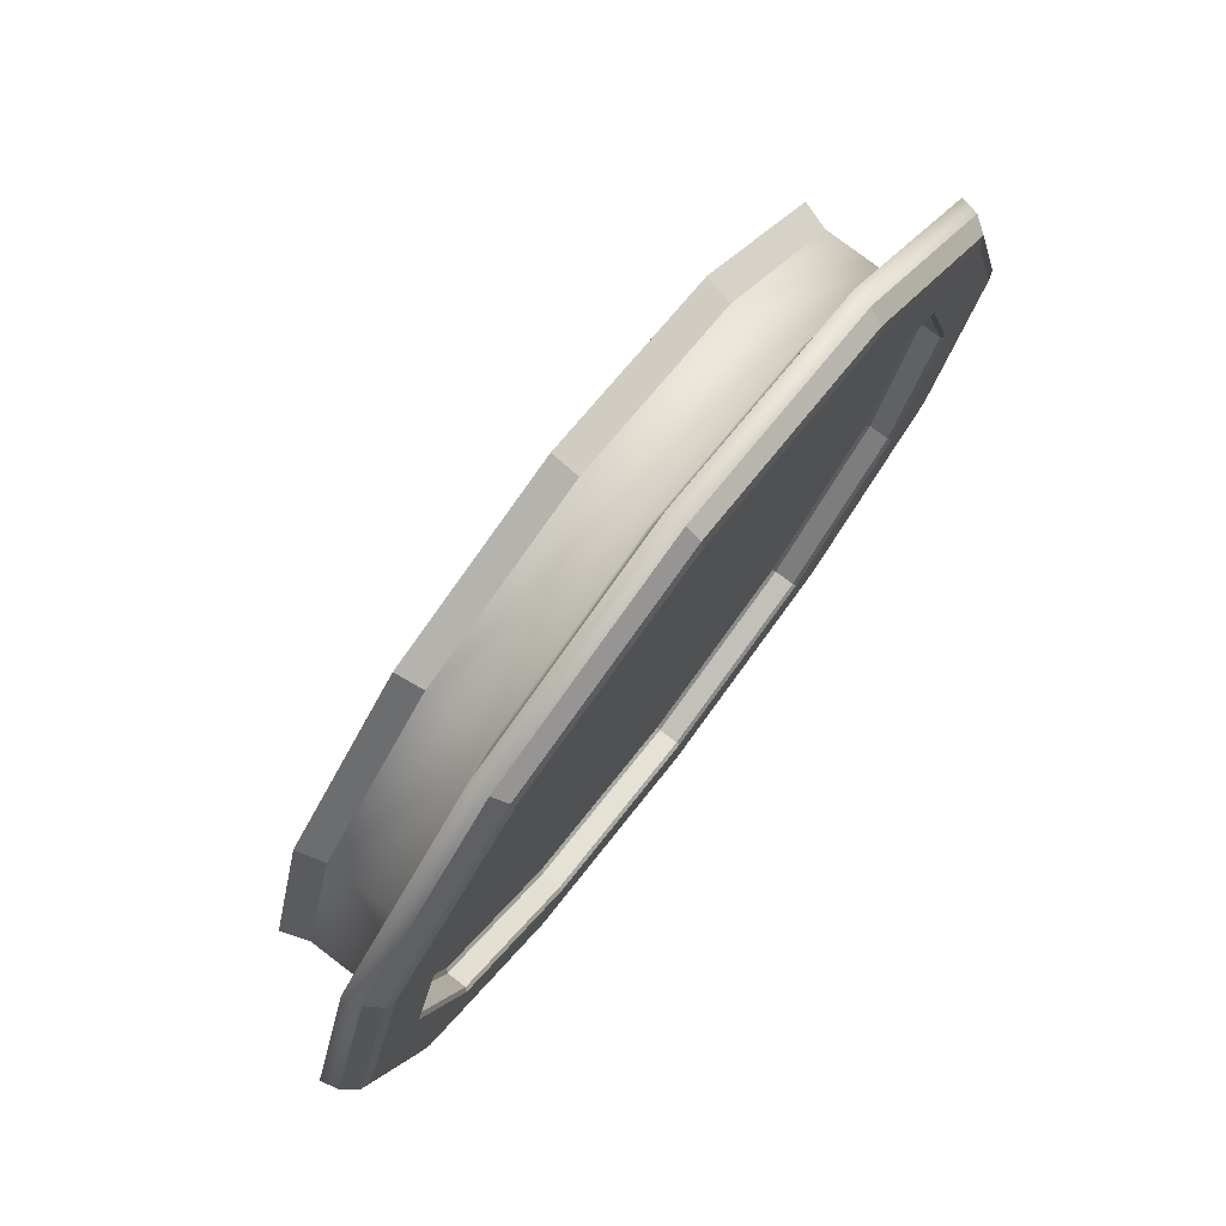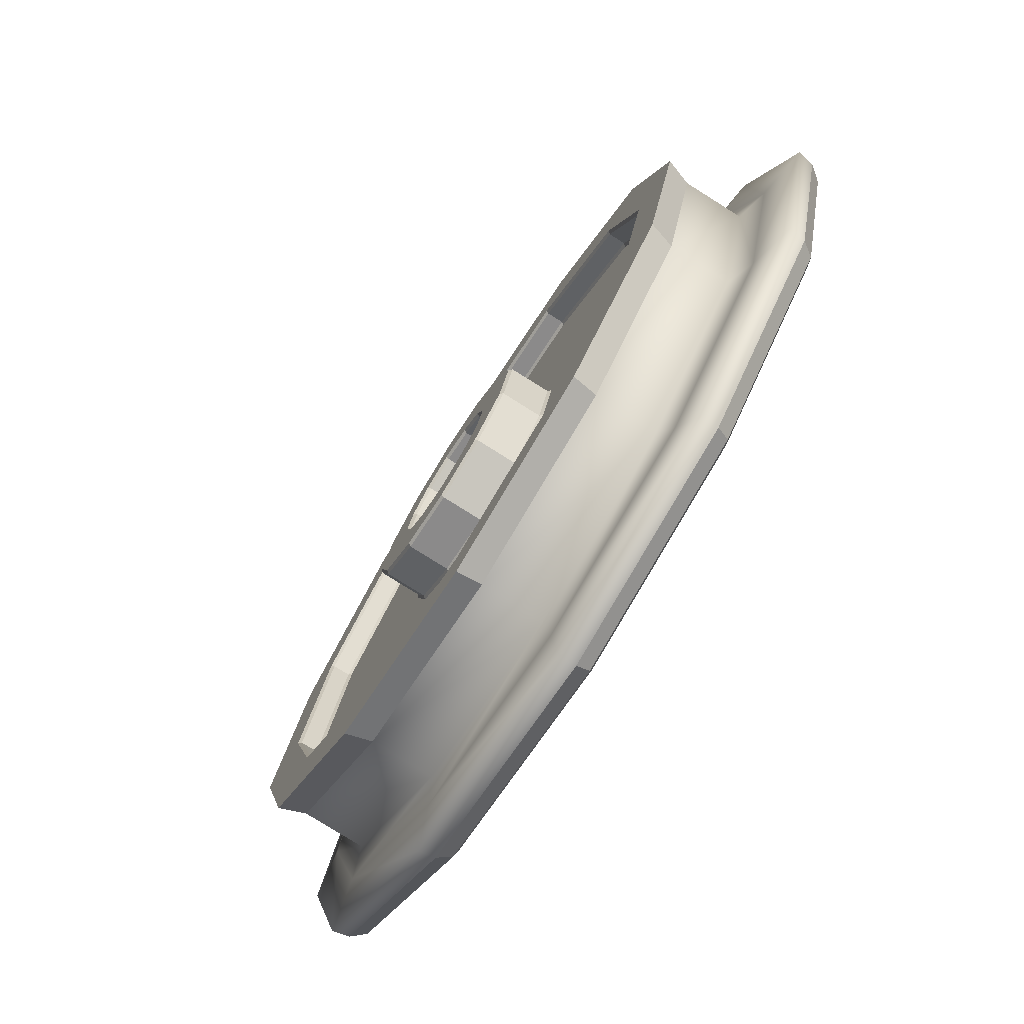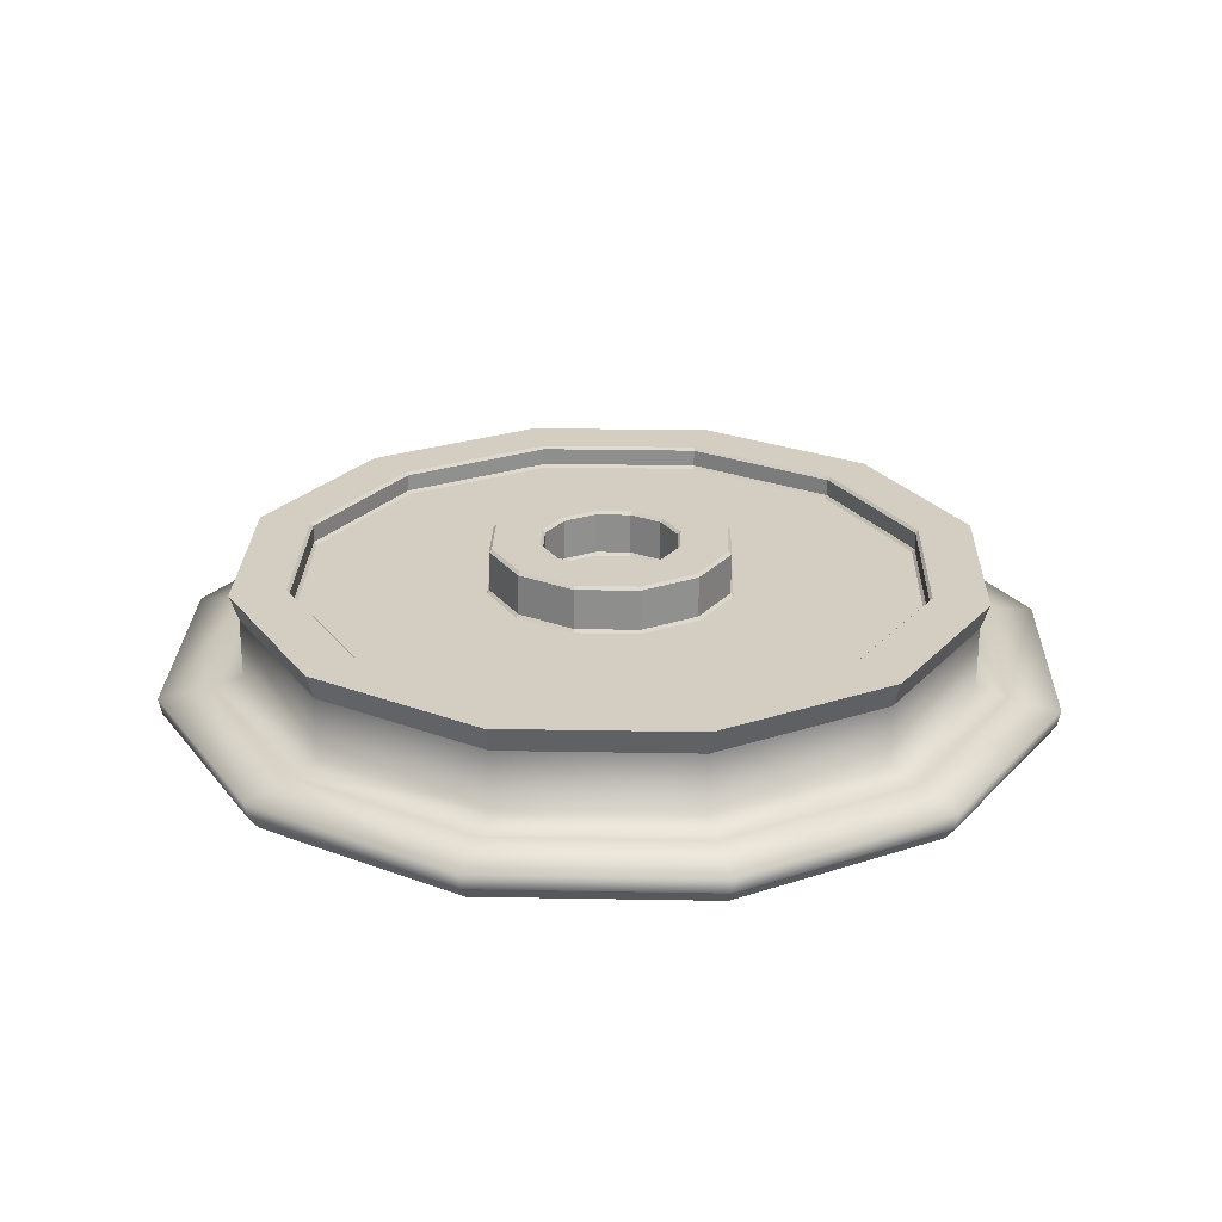
<metadata>
{"format":"obj","ext":"obj","renderer":"f3d","projection":"perspective","resolution":1024,"background":"white","views":[{"elev":77.5,"azim":127.3,"up":"+Y"},{"elev":-77.8,"azim":57.8,"up":"+Y"},{"elev":24.9,"azim":46.7,"up":"+Z"}]}
</metadata>
<code>
v  3.532 2.046 -0.3004
v  4.079 0.0028 -0.3004
v  4.046 0.0027 -0.4535
v  3.503 2.03 -0.4535
v  2.036 3.542 -0.3004
v  2.019 3.514 -0.4535
v  -0.0078 4.09 -0.3004
v  -0.0078 4.057 -0.4535
v  -2.051 3.542 -0.3004
v  -2.035 3.514 -0.4535
v  -3.547 2.046 -0.3004
v  -3.519 2.03 -0.4535
v  -4.095 0.0027 -0.3004
v  -4.062 0.0027 -0.4535
v  -3.547 -2.041 -0.3004
v  -3.519 -2.024 -0.4535
v  -2.051 -3.537 -0.3004
v  -2.035 -3.508 -0.4535
v  -0.0078 -4.084 -0.3004
v  -0.0078 -4.052 -0.4535
v  2.036 -3.537 -0.3004
v  2.019 -3.508 -0.4535
v  3.532 -2.041 -0.3004
v  3.503 -2.024 -0.4535
v  2.466 1.431 0.4112
v  0.975 0.5701 0.4112
v  1.127 0.0027 0.4112
v  2.849 0.0027 0.4112
v  1.42 2.476 0.4112
v  0.5596 0.9855 0.4112
v  -0.0078 2.859 0.4112
v  -0.0078 1.137 0.4112
v  -1.436 2.476 0.4112
v  -0.5752 0.9855 0.4112
v  -2.481 1.431 0.4112
v  -0.9905 0.5701 0.4112
v  -2.864 0.0027 0.4112
v  -1.143 0.0027 0.4112
v  -2.481 -1.425 0.4112
v  -0.9905 -0.5647 0.4112
v  -1.436 -2.471 0.4112
v  -0.5752 -0.98 0.4112
v  -0.0078 -2.853 0.4112
v  -0.0078 -1.132 0.4112
v  1.42 -2.471 0.4112
v  0.5596 -0.98 0.4112
v  2.466 -1.425 0.4112
v  0.975 -0.5647 0.4112
v  0.9524 0.5571 0.4373
v  0.9524 0.5571 0.8081
v  1.101 0.0027 0.8081
v  1.101 0.0027 0.4373
v  0.5466 0.9629 0.4373
v  0.5466 0.9629 0.8081
v  -0.0078 1.111 0.4373
v  -0.0078 1.111 0.8081
v  -0.5621 0.9629 0.4373
v  -0.5621 0.9629 0.8081
v  -0.9679 0.5571 0.4373
v  -0.9679 0.5571 0.8081
v  -1.116 0.0027 0.4373
v  -1.116 0.0027 0.8081
v  -0.9679 -0.5516 0.4373
v  -0.9679 -0.5516 0.8081
v  -0.5621 -0.9574 0.4373
v  -0.5621 -0.9574 0.8081
v  -0.0078 -1.106 0.4373
v  -0.0078 -1.106 0.8081
v  0.5466 -0.9574 0.4373
v  0.5466 -0.9574 0.8081
v  0.9524 -0.5516 0.4373
v  0.9524 -0.5516 0.8081
v  0.9297 0.544 0.8343
v  0.5502 0.3249 0.8343
v  0.6365 0.0027 0.8343
v  1.075 0.0027 0.8343
v  0.5335 0.9402 0.8343
v  0.3144 0.5607 0.8343
v  -0.0078 1.085 0.8343
v  -0.0078 0.647 0.8343
v  -0.549 0.9402 0.8343
v  -0.3299 0.5607 0.8343
v  -0.9453 0.544 0.8343
v  -0.5657 0.3249 0.8343
v  -1.09 0.0027 0.8343
v  -0.652 0.0027 0.8343
v  -0.9453 -0.5385 0.8343
v  -0.5657 -0.3194 0.8343
v  -0.549 -0.9348 0.8343
v  -0.3299 -0.5552 0.8343
v  -0.0078 -1.08 0.8343
v  -0.0078 -0.6415 0.8343
v  0.5335 -0.9348 0.8343
v  0.3144 -0.5552 0.8343
v  0.9297 -0.5385 0.8343
v  0.5502 -0.3194 0.8343
v  0.5275 0.3118 0.8081
v  0.5275 0.3118 0.4372
v  0.6103 0.0027 0.4372
v  0.6103 0.0027 0.8081
v  0.3013 0.538 0.8081
v  0.3013 0.538 0.4372
v  -0.0078 0.6208 0.8081
v  -0.0078 0.6208 0.4372
v  -0.3168 0.538 0.8081
v  -0.3168 0.538 0.4372
v  -0.5431 0.3118 0.8081
v  -0.5431 0.3118 0.4372
v  -0.6259 0.0027 0.8081
v  -0.6259 0.0027 0.4372
v  -0.5431 -0.3063 0.8081
v  -0.5431 -0.3063 0.4372
v  -0.3168 -0.5326 0.8081
v  -0.3168 -0.5326 0.4372
v  -0.0078 -0.6154 0.8081
v  -0.0078 -0.6154 0.4372
v  0.3013 -0.5326 0.8081
v  0.3013 -0.5326 0.4372
v  0.5275 -0.3063 0.8081
v  0.5275 -0.3063 0.4372
v  2.848 1.652 -0.6039
v  3.343 1.938 -0.6039
v  3.862 0.0027 -0.6039
v  3.29 0.0027 -0.6039
v  1.641 2.859 -0.6039
v  1.927 3.354 -0.6039
v  -0.0078 3.301 -0.6039
v  -0.0078 3.872 -0.6039
v  -1.657 2.859 -0.6039
v  -1.942 3.354 -0.6039
v  -2.864 1.652 -0.6039
v  -3.359 1.938 -0.6039
v  -3.306 0.0027 -0.6039
v  -3.877 0.0027 -0.6039
v  -2.864 -1.646 -0.6039
v  -3.359 -1.932 -0.6039
v  -1.657 -2.853 -0.6039
v  -1.943 -3.348 -0.6039
v  -0.0078 -3.295 -0.6039
v  -0.0078 -3.867 -0.6039
v  1.641 -2.853 -0.6039
v  1.927 -3.348 -0.6039
v  2.848 -1.646 -0.6039
v  3.343 -1.932 -0.6039
v  2.901 0.0027 0.6224
v  3.405 0.0027 0.6224
v  2.948 1.709 0.6225
v  2.511 1.457 0.6225
v  2.511 -1.452 0.6224
v  2.948 -1.704 0.6224
v  1.446 -2.516 0.6225
v  1.699 -2.953 0.6225
v  -0.0078 -2.906 0.6224
v  -0.0078 -3.41 0.6224
v  -1.462 -2.516 0.6224
v  -1.714 -2.953 0.6225
v  -2.527 -1.452 0.6224
v  -2.963 -1.704 0.6224
v  -2.916 0.0027 0.6225
v  -3.421 0.0027 0.6225
v  -2.527 1.457 0.6225
v  -2.963 1.709 0.6225
v  -1.462 2.522 0.6224
v  -1.714 2.958 0.6225
v  -0.0078 2.911 0.6225
v  -0.0078 3.416 0.6225
v  1.446 2.522 0.6225
v  1.699 2.958 0.6225
v  2.823 1.637 -0.394
v  2.823 1.637 -0.5743
v  3.26 0.0027 -0.5743
v  3.26 0.0027 -0.394
v  1.626 2.833 -0.394
v  1.626 2.833 -0.5743
v  -0.0078 3.271 -0.394
v  -0.0078 3.271 -0.5743
v  -1.642 2.833 -0.394
v  -1.642 2.833 -0.5743
v  -2.838 1.637 -0.394
v  -2.838 1.637 -0.5743
v  -3.276 0.0027 -0.394
v  -3.276 0.0027 -0.5743
v  -2.838 -1.631 -0.394
v  -2.838 -1.631 -0.5743
v  -1.642 -2.828 -0.394
v  -1.642 -2.828 -0.5743
v  -0.0078 -3.265 -0.394
v  -0.0078 -3.265 -0.5743
v  1.626 -2.828 -0.394
v  1.626 -2.828 -0.5743
v  2.823 -1.631 -0.394
v  2.823 -1.631 -0.5743
v  3.949 0.0027 -0.5786
v  3.418 1.981 -0.5786
v  3.418 -1.975 -0.5786
v  1.97 -3.424 -0.5786
v  -0.0078 -3.954 -0.5786
v  -1.986 -3.424 -0.5786
v  -3.434 -1.975 -0.5786
v  -3.964 0.0027 -0.5786
v  -3.434 1.981 -0.5786
v  -1.986 3.429 -0.5786
v  -0.0078 3.959 -0.5786
v  1.97 3.429 -0.5786
v  2.875 0.0027 0.4373
v  2.875 0.0027 0.5963
v  2.489 1.444 0.5963
v  2.489 1.444 0.4373
v  2.489 -1.438 0.4373
v  2.489 -1.438 0.5963
v  1.433 -2.494 0.4373
v  1.433 -2.494 0.5963
v  -0.0078 -2.88 0.4373
v  -0.0078 -2.88 0.5963
v  -1.449 -2.494 0.4373
v  -1.449 -2.494 0.5963
v  -2.504 -1.438 0.4373
v  -2.504 -1.438 0.5963
v  -2.89 0.0027 0.4373
v  -2.89 0.0027 0.5963
v  -2.504 1.444 0.4373
v  -2.504 1.444 0.5963
v  -1.449 2.499 0.4373
v  -1.449 2.499 0.5963
v  -0.0078 2.885 0.4373
v  -0.0078 2.885 0.5963
v  1.433 2.499 0.4373
v  1.433 2.499 0.5963
v  2.878 1.669 0.3897
v  3.324 0.0027 0.3897
v  1.658 2.888 0.3897
v  -0.0078 3.335 0.3897
v  -1.674 2.888 0.3897
v  -2.893 1.669 0.3897
v  -3.34 0.0027 0.3897
v  -2.893 -1.663 0.3897
v  -1.674 -2.883 0.3897
v  -0.0078 -3.329 0.3897
v  1.658 -2.883 0.3897
v  2.878 -1.663 0.3897
v  0.5842 0.0027 0.411
v  0.5049 0.2987 0.411
v  -0.0078 0.0027 0.411
v  0.2882 0.5154 0.411
v  -0.0078 0.5947 0.411
v  -0.3038 0.5154 0.411
v  -0.5204 0.2987 0.411
v  -0.5997 0.0027 0.411
v  -0.5204 -0.2933 0.411
v  -0.3038 -0.5099 0.411
v  -0.0078 -0.5892 0.411
v  0.2882 -0.5099 0.411
v  0.5049 -0.2933 0.411
v  2.797 1.622 -0.3644
v  3.231 0.0027 -0.3644
v  -0.0078 0.0027 -0.3644
v  2.797 -1.617 -0.3644
v  1.612 -2.802 -0.3644
v  -0.0078 -3.236 -0.3644
v  -1.627 -2.802 -0.3644
v  -2.812 -1.617 -0.3644
v  -3.246 0.0027 -0.3644
v  -2.812 1.622 -0.3644
v  -1.627 2.808 -0.3644
v  -0.0078 3.241 -0.3644
v  1.612 2.808 -0.3644
v  3.324 0.0027 -0.1651
v  2.878 1.669 -0.1651
v  1.658 2.888 -0.1651
v  -0.0078 3.335 -0.1651
v  -1.674 2.888 -0.1651
v  -2.893 1.669 -0.1651
v  -3.34 0.0027 -0.1651
v  -2.893 -1.663 -0.1651
v  -1.674 -2.883 -0.1651
v  -0.0078 -3.329 -0.1651
v  1.658 -2.883 -0.1651
v  2.878 -1.663 -0.1651
v  3.609 0.0027 -0.2347
v  3.124 1.811 -0.2347
v  3.124 -1.806 -0.2347
v  1.8 -3.129 -0.2347
v  -0.0078 -3.614 -0.2347
v  -1.816 -3.129 -0.2347
v  -3.14 -1.806 -0.2347
v  -3.624 0.0027 -0.2347
v  -3.14 1.811 -0.2347
v  -1.816 3.135 -0.2347
v  -0.0078 3.619 -0.2347
v  1.8 3.135 -0.2347
o right_back_small_wheel
g right_back_small_wheel
f 1 2 3
f 3 4 1
f 5 1 4
f 4 6 5
f 7 5 6
f 6 8 7
f 9 7 8
f 8 10 9
f 11 9 10
f 10 12 11
f 13 11 12
f 12 14 13
f 15 13 14
f 14 16 15
f 17 15 16
f 16 18 17
f 19 17 18
f 18 20 19
f 21 19 20
f 20 22 21
f 23 21 22
f 22 24 23
f 2 23 24
f 24 3 2
f 25 26 27
f 27 28 25
f 29 30 26
f 26 25 29
f 31 32 30
f 30 29 31
f 33 34 32
f 32 31 33
f 35 36 34
f 34 33 35
f 37 38 36
f 36 35 37
f 39 40 38
f 38 37 39
f 41 42 40
f 40 39 41
f 43 44 42
f 42 41 43
f 45 46 44
f 44 43 45
f 47 48 46
f 46 45 47
f 28 27 48
f 48 47 28
f 49 50 51
f 51 52 49
f 53 54 50
f 50 49 53
f 55 56 54
f 54 53 55
f 57 58 56
f 56 55 57
f 59 60 58
f 58 57 59
f 61 62 60
f 60 59 61
f 63 64 62
f 62 61 63
f 65 66 64
f 64 63 65
f 67 68 66
f 66 65 67
f 69 70 68
f 68 67 69
f 71 72 70
f 70 69 71
f 52 51 72
f 72 71 52
f 73 74 75
f 75 76 73
f 77 78 74
f 74 73 77
f 79 80 78
f 78 77 79
f 81 82 80
f 80 79 81
f 83 84 82
f 82 81 83
f 85 86 84
f 84 83 85
f 87 88 86
f 86 85 87
f 89 90 88
f 88 87 89
f 91 92 90
f 90 89 91
f 93 94 92
f 92 91 93
f 95 96 94
f 94 93 95
f 76 75 96
f 96 95 76
f 97 98 99
f 99 100 97
f 101 102 98
f 98 97 101
f 103 104 102
f 102 101 103
f 105 106 104
f 104 103 105
f 107 108 106
f 106 105 107
f 109 110 108
f 108 107 109
f 111 112 110
f 110 109 111
f 113 114 112
f 112 111 113
f 115 116 114
f 114 113 115
f 117 118 116
f 116 115 117
f 119 120 118
f 118 117 119
f 100 99 120
f 120 119 100
f 121 122 123
f 123 124 121
f 125 126 122
f 122 121 125
f 127 128 126
f 126 125 127
f 129 130 128
f 128 127 129
f 131 132 130
f 130 129 131
f 133 134 132
f 132 131 133
f 135 136 134
f 134 133 135
f 137 138 136
f 136 135 137
f 139 140 138
f 138 137 139
f 141 142 140
f 140 139 141
f 143 144 142
f 142 141 143
f 124 123 144
f 144 143 124
f 145 146 147
f 147 148 145
f 149 150 146
f 146 145 149
f 151 152 150
f 150 149 151
f 153 154 152
f 152 151 153
f 155 156 154
f 154 153 155
f 157 158 156
f 156 155 157
f 159 160 158
f 158 157 159
f 161 162 160
f 160 159 161
f 163 164 162
f 162 161 163
f 165 166 164
f 164 163 165
f 167 168 166
f 166 165 167
f 148 147 168
f 168 167 148
f 169 170 171
f 171 172 169
f 173 174 170
f 170 169 173
f 175 176 174
f 174 173 175
f 177 178 176
f 176 175 177
f 179 180 178
f 178 177 179
f 181 182 180
f 180 179 181
f 183 184 182
f 182 181 183
f 185 186 184
f 184 183 185
f 187 188 186
f 186 185 187
f 189 190 188
f 188 187 189
f 191 192 190
f 190 189 191
f 172 171 192
f 192 191 172
f 3 193 194
f 194 4 3
f 24 195 193
f 193 3 24
f 22 196 195
f 195 24 22
f 20 197 196
f 196 22 20
f 18 198 197
f 197 20 18
f 16 199 198
f 198 18 16
f 14 200 199
f 199 16 14
f 12 201 200
f 200 14 12
f 10 202 201
f 201 12 10
f 8 203 202
f 202 10 8
f 6 204 203
f 203 8 6
f 4 194 204
f 204 6 4
f 205 206 207
f 207 208 205
f 209 210 206
f 206 205 209
f 211 212 210
f 210 209 211
f 213 214 212
f 212 211 213
f 215 216 214
f 214 213 215
f 217 218 216
f 216 215 217
f 219 220 218
f 218 217 219
f 221 222 220
f 220 219 221
f 223 224 222
f 222 221 223
f 225 226 224
f 224 223 225
f 227 228 226
f 226 225 227
f 208 207 228
f 228 227 208
f 229 147 146
f 146 230 229
f 231 168 147
f 147 229 231
f 232 166 168
f 168 231 232
f 233 164 166
f 166 232 233
f 234 162 164
f 164 233 234
f 235 160 162
f 162 234 235
f 236 158 160
f 160 235 236
f 237 156 158
f 158 236 237
f 238 154 156
f 156 237 238
f 239 152 154
f 154 238 239
f 240 150 152
f 152 239 240
f 230 146 150
f 150 240 230
f 241 242 243
f 242 244 243
f 244 245 243
f 245 246 243
f 246 247 243
f 247 248 243
f 248 249 243
f 249 250 243
f 250 251 243
f 251 252 243
f 252 253 243
f 253 241 243
f 254 255 256
f 255 257 256
f 257 258 256
f 258 259 256
f 259 260 256
f 260 261 256
f 261 262 256
f 262 263 256
f 263 264 256
f 264 265 256
f 265 266 256
f 266 254 256
f 169 172 255
f 255 254 169
f 25 28 205
f 205 208 25
f 173 169 254
f 254 266 173
f 29 25 208
f 208 227 29
f 175 173 266
f 266 265 175
f 31 29 227
f 227 225 31
f 177 175 265
f 265 264 177
f 33 31 225
f 225 223 33
f 179 177 264
f 264 263 179
f 35 33 223
f 223 221 35
f 181 179 263
f 263 262 181
f 37 35 221
f 221 219 37
f 183 181 262
f 262 261 183
f 39 37 219
f 219 217 39
f 185 183 261
f 261 260 185
f 41 39 217
f 217 215 41
f 187 185 260
f 260 259 187
f 43 41 215
f 215 213 43
f 189 187 259
f 259 258 189
f 45 43 213
f 213 211 45
f 191 189 258
f 258 257 191
f 47 45 211
f 211 209 47
f 172 191 257
f 257 255 172
f 28 47 209
f 209 205 28
f 27 26 49
f 49 52 27
f 26 30 53
f 53 49 26
f 30 32 55
f 55 53 30
f 32 34 57
f 57 55 32
f 34 36 59
f 59 57 34
f 36 38 61
f 61 59 36
f 38 40 63
f 63 61 38
f 40 42 65
f 65 63 40
f 42 44 67
f 67 65 42
f 44 46 69
f 69 67 44
f 46 48 71
f 71 69 46
f 48 27 52
f 52 71 48
f 51 50 73
f 73 76 51
f 50 54 77
f 77 73 50
f 54 56 79
f 79 77 54
f 56 58 81
f 81 79 56
f 58 60 83
f 83 81 58
f 60 62 85
f 85 83 60
f 62 64 87
f 87 85 62
f 64 66 89
f 89 87 64
f 66 68 91
f 91 89 66
f 68 70 93
f 93 91 68
f 70 72 95
f 95 93 70
f 72 51 76
f 76 95 72
f 75 74 97
f 97 100 75
f 74 78 101
f 101 97 74
f 78 80 103
f 103 101 78
f 80 82 105
f 105 103 80
f 82 84 107
f 107 105 82
f 84 86 109
f 109 107 84
f 86 88 111
f 111 109 86
f 88 90 113
f 113 111 88
f 90 92 115
f 115 113 90
f 92 94 117
f 117 115 92
f 94 96 119
f 119 117 94
f 96 75 100
f 100 119 96
f 99 98 242
f 242 241 99
f 98 102 244
f 244 242 98
f 102 104 245
f 245 244 102
f 104 106 246
f 246 245 104
f 106 108 247
f 247 246 106
f 108 110 248
f 248 247 108
f 110 112 249
f 249 248 110
f 112 114 250
f 250 249 112
f 114 116 251
f 251 250 114
f 116 118 252
f 252 251 116
f 118 120 253
f 253 252 118
f 120 99 241
f 241 253 120
f 171 170 121
f 121 124 171
f 170 174 125
f 125 121 170
f 174 176 127
f 127 125 174
f 176 178 129
f 129 127 176
f 178 180 131
f 131 129 178
f 180 182 133
f 133 131 180
f 182 184 135
f 135 133 182
f 184 186 137
f 137 135 184
f 186 188 139
f 139 137 186
f 188 190 141
f 141 139 188
f 190 192 143
f 143 141 190
f 192 171 124
f 124 143 192
f 207 206 145
f 145 148 207
f 206 210 149
f 149 145 206
f 210 212 151
f 151 149 210
f 212 214 153
f 153 151 212
f 214 216 155
f 155 153 214
f 216 218 157
f 157 155 216
f 218 220 159
f 159 157 218
f 220 222 161
f 161 159 220
f 222 224 163
f 163 161 222
f 224 226 165
f 165 163 224
f 226 228 167
f 167 165 226
f 228 207 148
f 148 167 228
f 230 267 268
f 268 229 230
f 229 268 269
f 269 231 229
f 231 269 270
f 270 232 231
f 232 270 271
f 271 233 232
f 233 271 272
f 272 234 233
f 234 272 273
f 273 235 234
f 235 273 274
f 274 236 235
f 236 274 275
f 275 237 236
f 237 275 276
f 276 238 237
f 238 276 277
f 277 239 238
f 239 277 278
f 278 240 239
f 240 278 267
f 267 230 240
f 122 194 193
f 193 123 122
f 126 204 194
f 194 122 126
f 128 203 204
f 204 126 128
f 130 202 203
f 203 128 130
f 132 201 202
f 202 130 132
f 134 200 201
f 201 132 134
f 136 199 200
f 200 134 136
f 138 198 199
f 199 136 138
f 140 197 198
f 198 138 140
f 142 196 197
f 197 140 142
f 144 195 196
f 196 142 144
f 123 193 195
f 195 144 123
f 279 2 1
f 1 280 279
f 281 23 2
f 2 279 281
f 282 21 23
f 23 281 282
f 283 19 21
f 21 282 283
f 284 17 19
f 19 283 284
f 285 15 17
f 17 284 285
f 286 13 15
f 15 285 286
f 287 11 13
f 13 286 287
f 288 9 11
f 11 287 288
f 289 7 9
f 9 288 289
f 290 5 7
f 7 289 290
f 280 1 5
f 5 290 280
f 268 267 279
f 279 280 268
f 269 268 280
f 280 290 269
f 270 269 290
f 290 289 270
f 271 270 289
f 289 288 271
f 272 271 288
f 288 287 272
f 273 272 287
f 287 286 273
f 274 273 286
f 286 285 274
f 275 274 285
f 285 284 275
f 276 275 284
f 284 283 276
f 277 276 283
f 283 282 277
f 278 277 282
f 282 281 278
f 267 278 281
f 281 279 267

</code>
